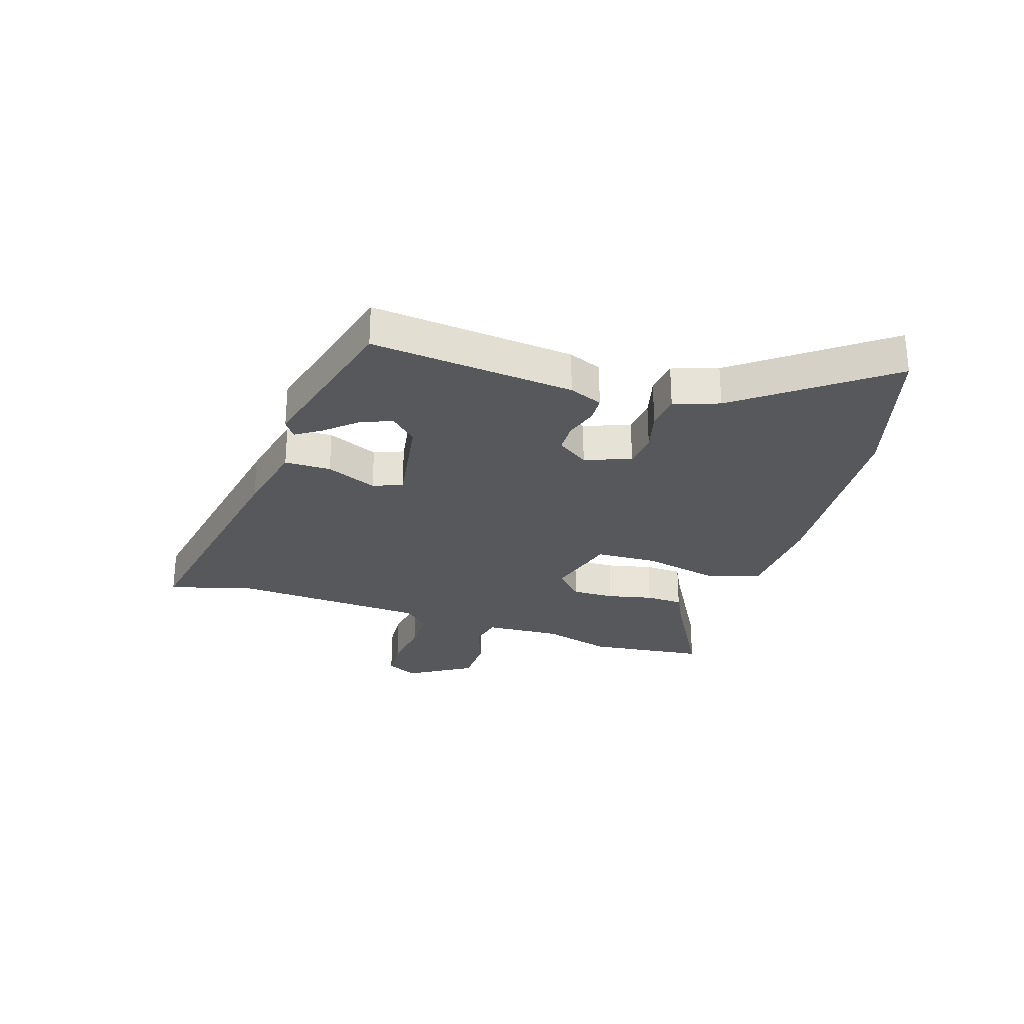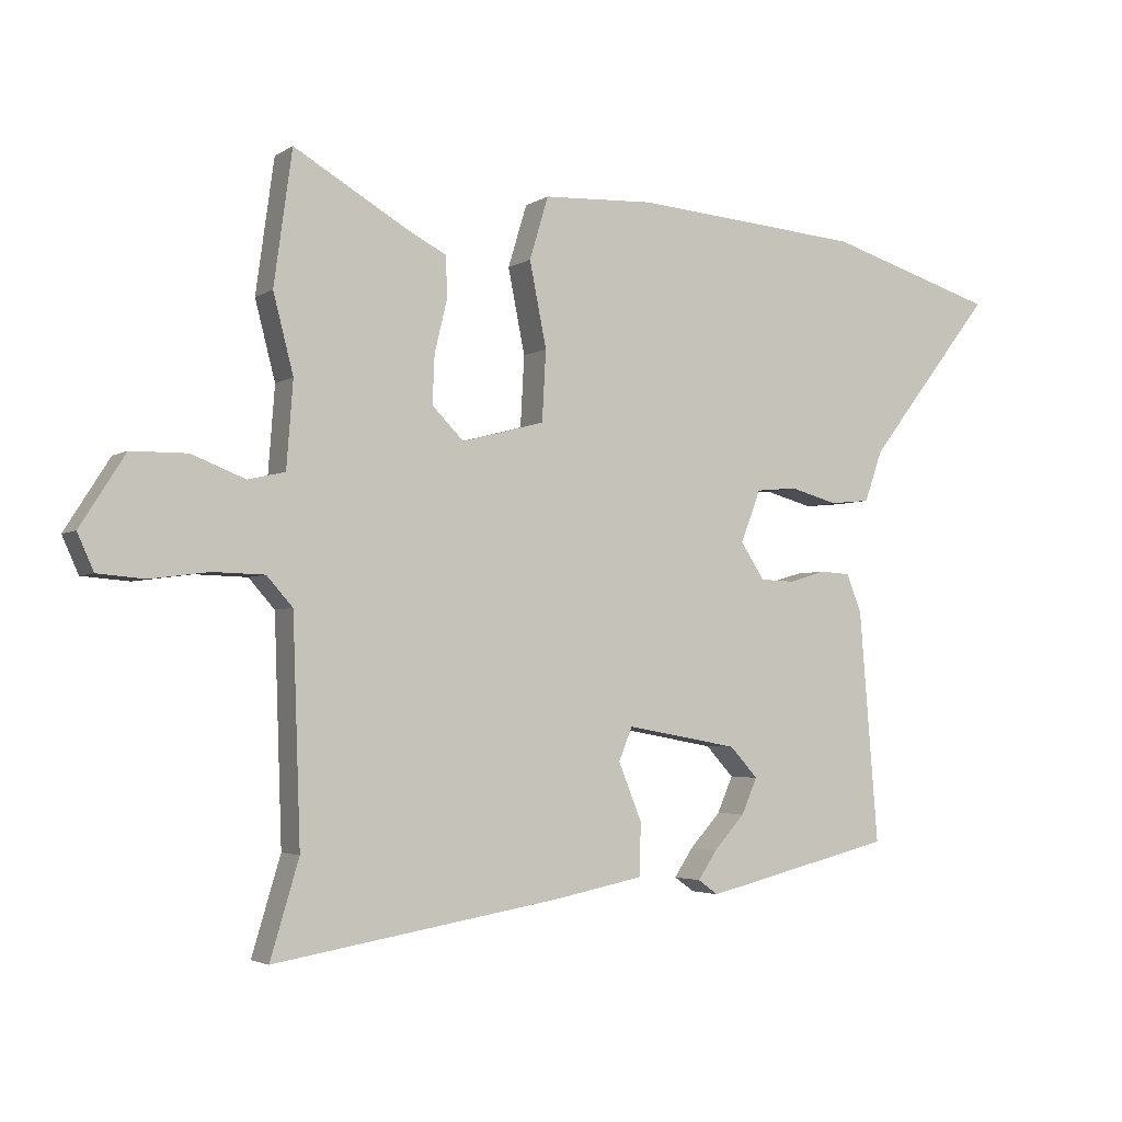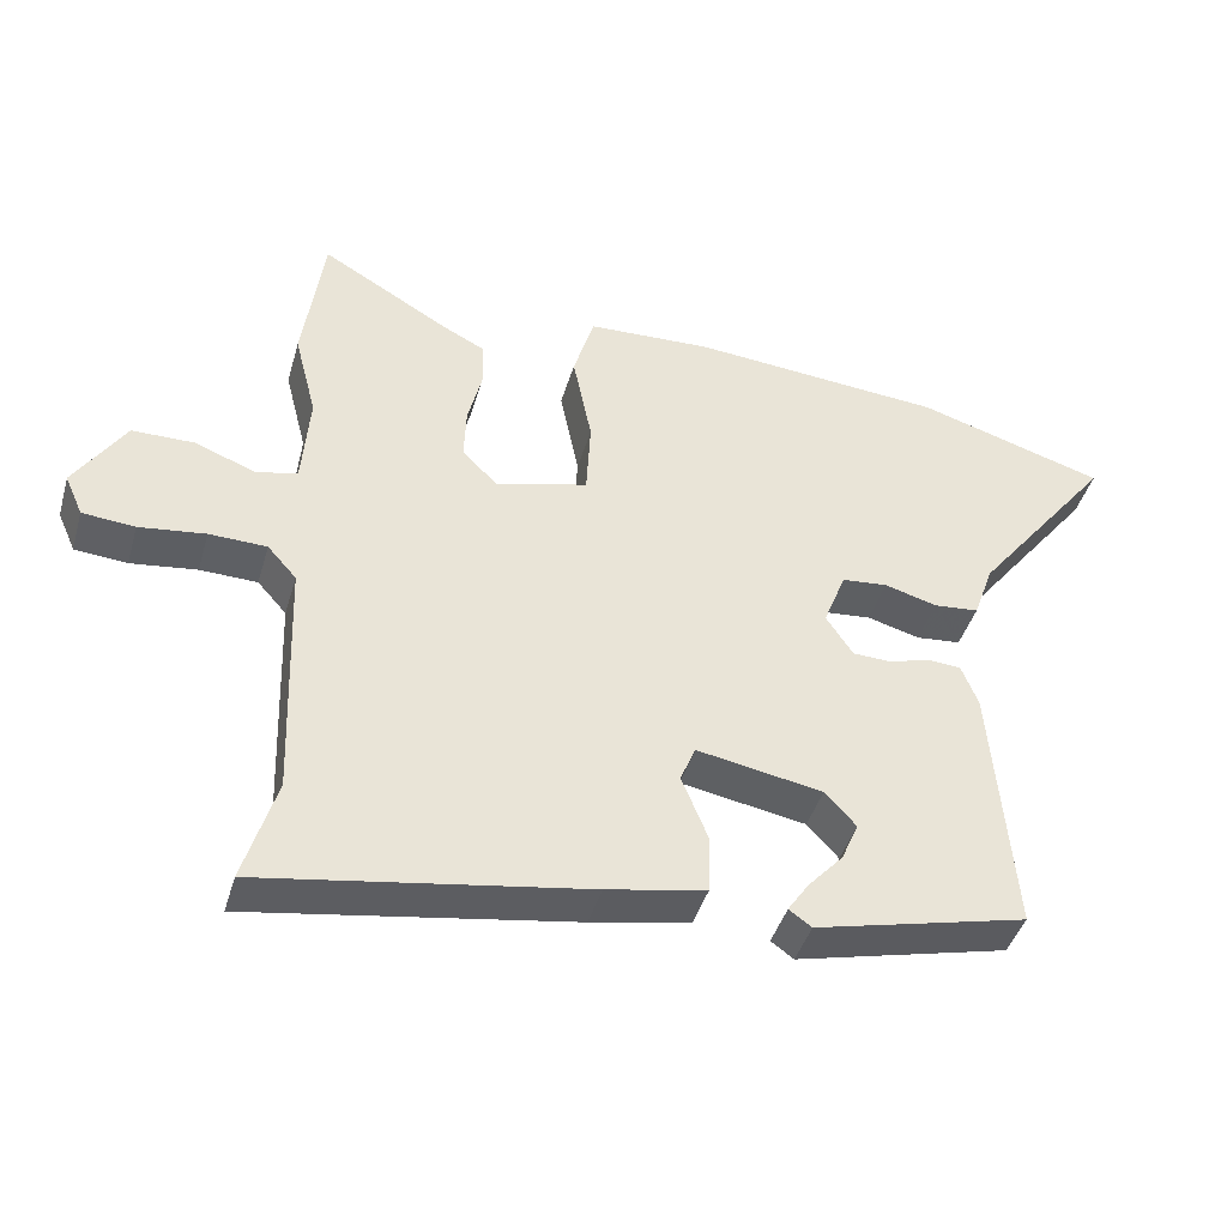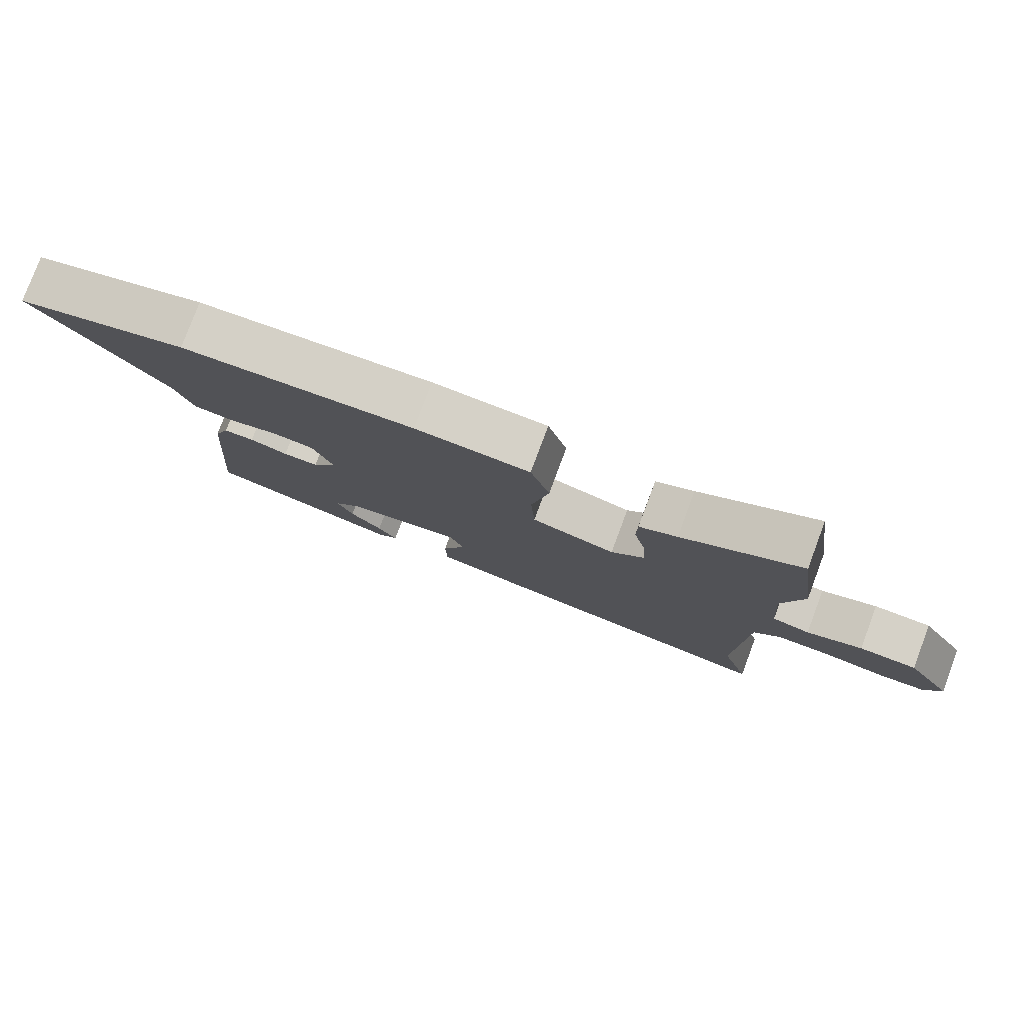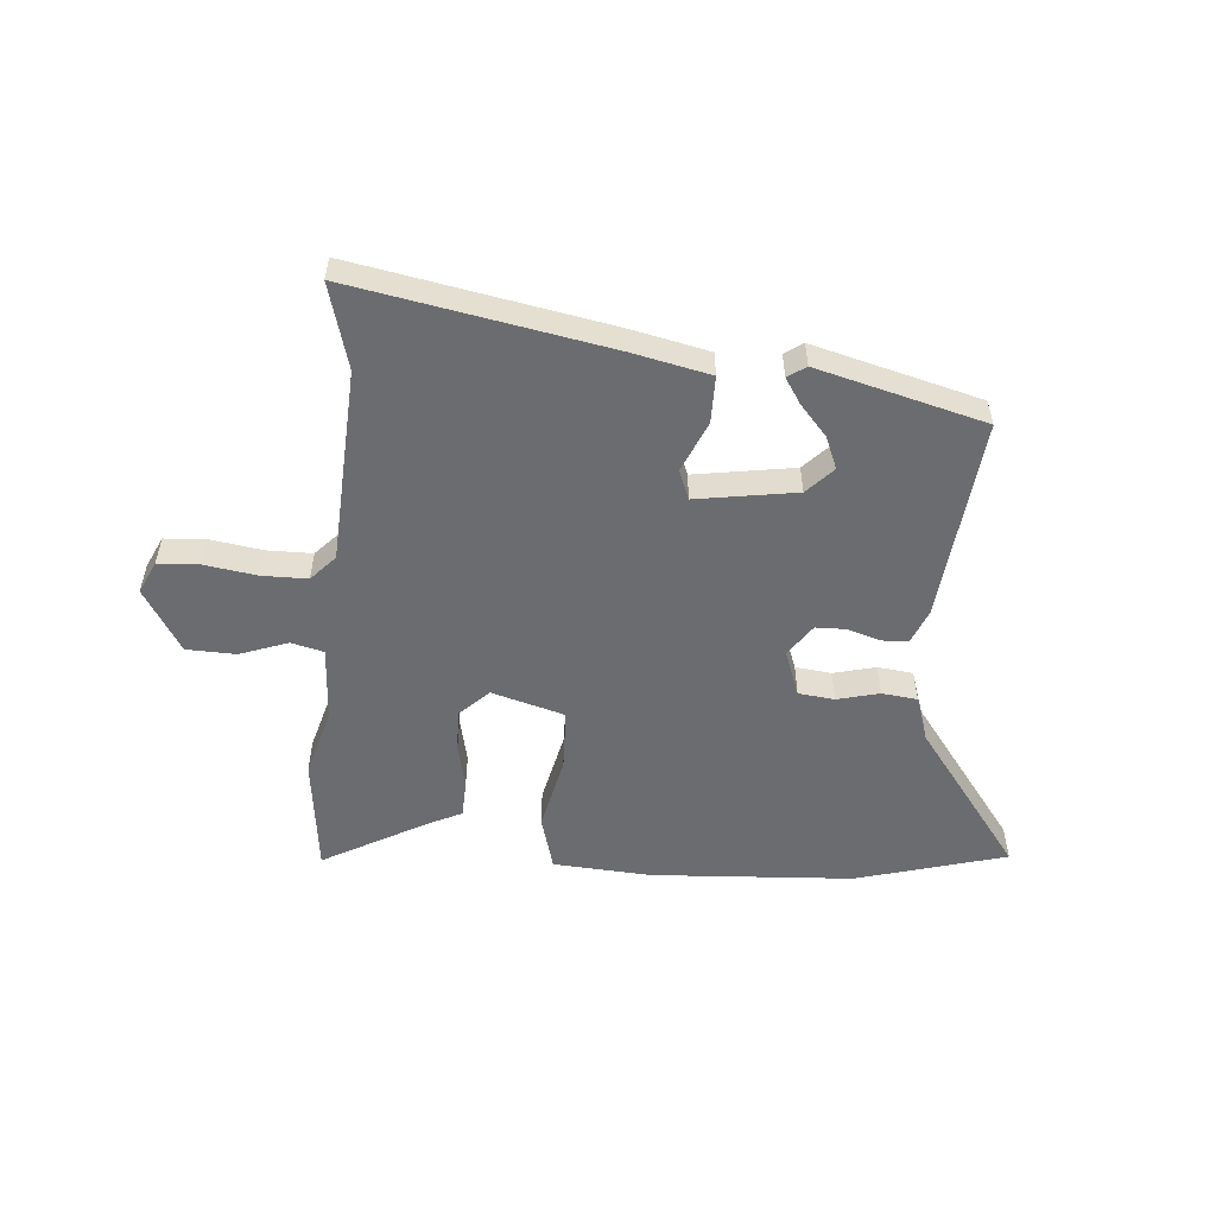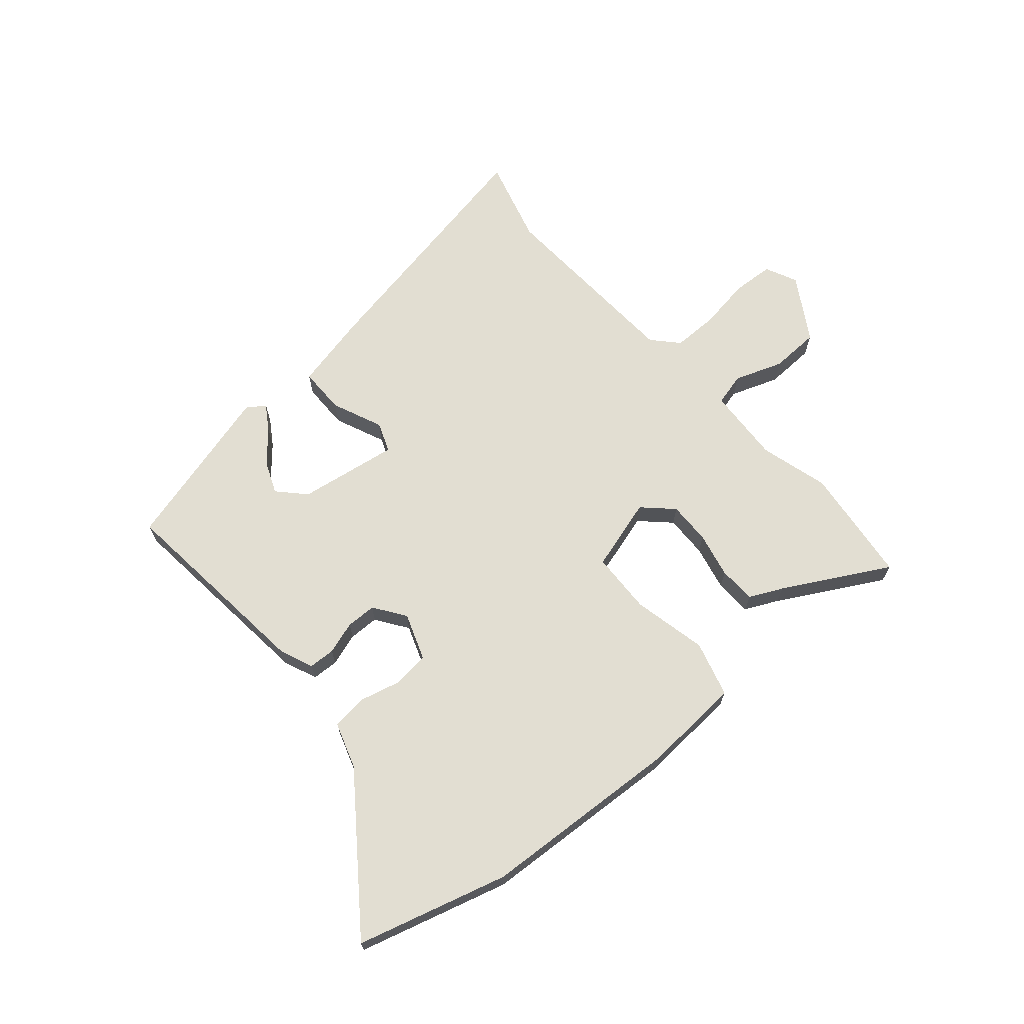
<metadata>
{"format":"obj","ext":"obj","renderer":"f3d","projection":"perspective","resolution":1024,"background":"white","views":[{"elev":-27.7,"azim":-108.8,"up":"+Y"},{"elev":-3.4,"azim":152.2,"up":"+Z"},{"elev":-42.6,"azim":164.0,"up":"+Z"},{"elev":79.1,"azim":20.5,"up":"+Z"},{"elev":-53.7,"azim":174.1,"up":"+Y"},{"elev":68.0,"azim":-42.0,"up":"+Y"}]}
</metadata>
<code>
v -0.488 0.07 -0.417
v -0.459 0.07 -0.061
v -0.436 0.07 -0.002
v -0.39 0.07 0.001
v -0.333 0.07 -0.016
v -0.28 0.07 -0.014
v -0.243 0.07 0.042
v -0.274 0.07 0.122
v -0.337 0.07 0.128
v -0.41 0.07 0.108
v -0.472 0.07 0.114
v -0.5 0.07 0.193
v -0.693 0.07 0.441
v -0.433 0.07 0.52
v -0.082 0.07 0.548
v 0.09 0.07 0.54
v 0.119 0.07 0.444
v 0.093 0.07 0.314
v 0.099 0.07 0.206
v 0.226 0.07 0.172
v 0.275 0.07 0.221
v 0.272 0.07 0.295
v 0.253 0.07 0.374
v 0.254 0.07 0.439
v 0.311 0.07 0.468
v 0.49 0.07 0.572
v 0.518 0.07 0.368
v 0.487 0.07 0.248
v 0.497 0.07 0.116
v 0.554 0.07 0.103
v 0.637 0.07 0.135
v 0.723 0.07 0.134
v 0.792 0.07 0.025
v 0.767 0.07 -0.031
v 0.695 0.07 -0.037
v 0.604 0.07 -0.025
v 0.525 0.07 -0.027
v 0.485 0.07 -0.072
v 0.473 0.07 -0.411
v 0.517 0.07 -0.558
v 0.073 0.07 -0.485
v -0.063 0.07 -0.458
v -0.065 0.07 -0.377
v -0.029 0.07 -0.288
v -0.05 0.07 -0.237
v -0.223 0.07 -0.268
v -0.266 0.07 -0.315
v -0.242 0.07 -0.37
v -0.194 0.07 -0.423
v -0.165 0.07 -0.466
v -0.196 0.07 -0.488
v -0.488 0 -0.417
v -0.459 0 -0.061
v -0.436 0 -0.002
v -0.39 0 0.001
v -0.333 0 -0.016
v -0.28 0 -0.014
v -0.243 0 0.042
v -0.274 0 0.122
v -0.337 0 0.128
v -0.41 0 0.108
v -0.472 0 0.114
v -0.5 0 0.193
v -0.693 0 0.441
v -0.433 0 0.52
v -0.082 0 0.548
v 0.09 0 0.54
v 0.119 0 0.444
v 0.093 0 0.314
v 0.099 0 0.206
v 0.226 0 0.172
v 0.275 0 0.221
v 0.272 0 0.295
v 0.253 0 0.374
v 0.254 0 0.439
v 0.311 0 0.468
v 0.49 0 0.572
v 0.518 0 0.368
v 0.487 0 0.248
v 0.497 0 0.116
v 0.554 0 0.103
v 0.637 0 0.135
v 0.723 0 0.134
v 0.792 0 0.025
v 0.767 0 -0.031
v 0.695 0 -0.037
v 0.604 0 -0.025
v 0.525 0 -0.027
v 0.485 0 -0.072
v 0.473 0 -0.411
v 0.517 0 -0.558
v 0.073 0 -0.485
v -0.063 0 -0.458
v -0.065 0 -0.377
v -0.029 0 -0.288
v -0.05 0 -0.237
v -0.223 0 -0.268
v -0.266 0 -0.315
v -0.242 0 -0.37
v -0.194 0 -0.423
v -0.165 0 -0.466
v -0.196 0 -0.488
f 48 49 50 51
f 47 48 51 1
f 46 47 1 2
f 45 46 2 3
f 41 42 43 44
f 39 40 41 44
f 38 39 44 45
f 37 38 45
f 33 34 35 36
f 33 36 37
f 30 31 32 33
f 29 30 33 37
f 25 26 27 28
f 25 28 29
f 22 23 24 25
f 21 22 25 29
f 20 21 29 37
f 15 16 17 18
f 15 18 19
f 12 13 14 15
f 12 15 19
f 9 10 11 12
f 8 9 12 19
f 7 8 19 20
f 45 3 4 5
f 45 5 6
f 20 37 45
f 6 7 20 45
f 102 101 100 99
f 52 102 99 98
f 53 52 98 97
f 54 53 97 96
f 95 94 93 92
f 95 92 91 90
f 96 95 90 89
f 96 89 88
f 87 86 85 84
f 88 87 84
f 84 83 82 81
f 88 84 81 80
f 79 78 77 76
f 80 79 76
f 76 75 74 73
f 80 76 73 72
f 88 80 72 71
f 69 68 67 66
f 70 69 66
f 66 65 64 63
f 70 66 63
f 63 62 61 60
f 70 63 60 59
f 71 70 59 58
f 56 55 54 96
f 57 56 96
f 96 88 71
f 96 71 58 57
f 1 52 53 2
f 2 53 54 3
f 3 54 55 4
f 4 55 56 5
f 5 56 57 6
f 6 57 58 7
f 7 58 59 8
f 8 59 60 9
f 9 60 61 10
f 10 61 62 11
f 11 62 63 12
f 12 63 64 13
f 13 64 65 14
f 14 65 66 15
f 15 66 67 16
f 16 67 68 17
f 17 68 69 18
f 18 69 70 19
f 19 70 71 20
f 20 71 72 21
f 21 72 73 22
f 22 73 74 23
f 23 74 75 24
f 24 75 76 25
f 25 76 77 26
f 26 77 78 27
f 27 78 79 28
f 28 79 80 29
f 29 80 81 30
f 30 81 82 31
f 31 82 83 32
f 32 83 84 33
f 33 84 85 34
f 34 85 86 35
f 35 86 87 36
f 36 87 88 37
f 37 88 89 38
f 38 89 90 39
f 39 90 91 40
f 40 91 92 41
f 41 92 93 42
f 42 93 94 43
f 43 94 95 44
f 44 95 96 45
f 45 96 97 46
f 46 97 98 47
f 47 98 99 48
f 48 99 100 49
f 49 100 101 50
f 50 101 102 51
f 51 102 52 1

</code>
